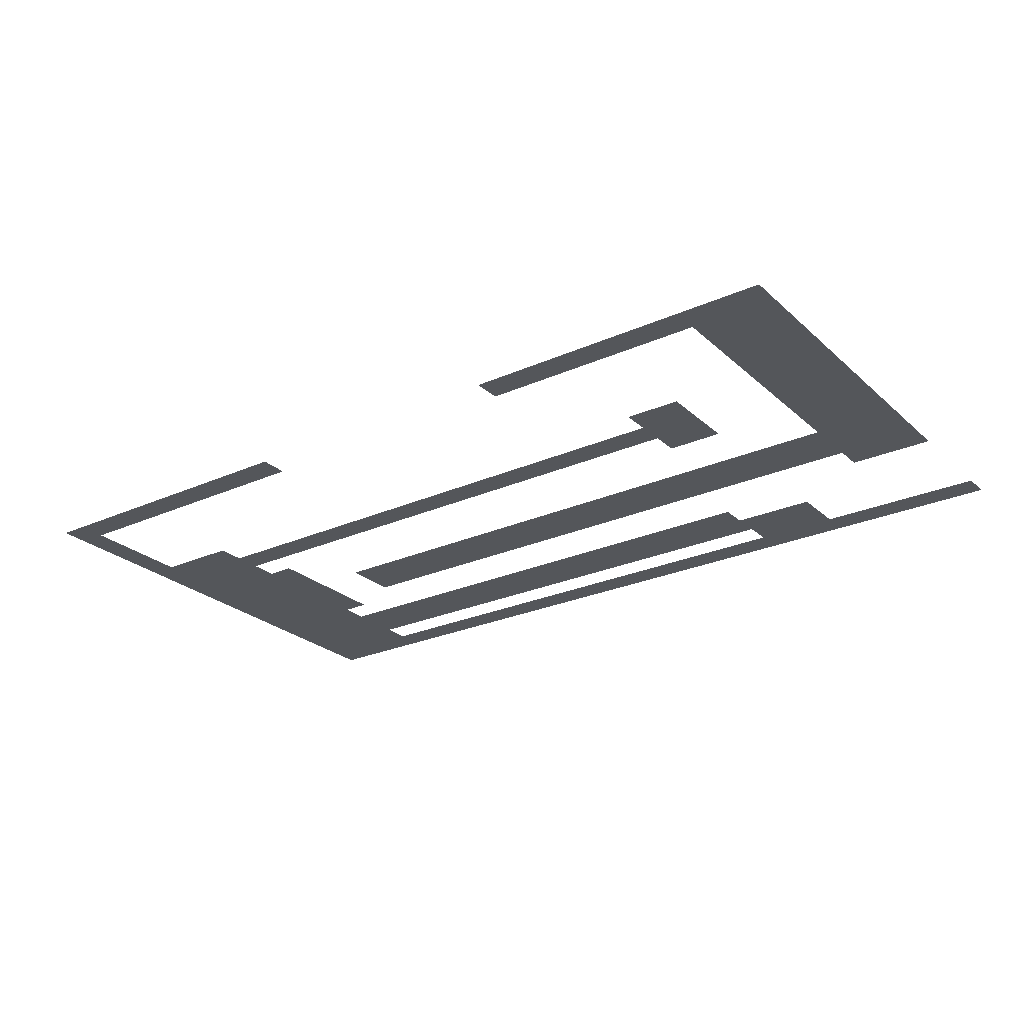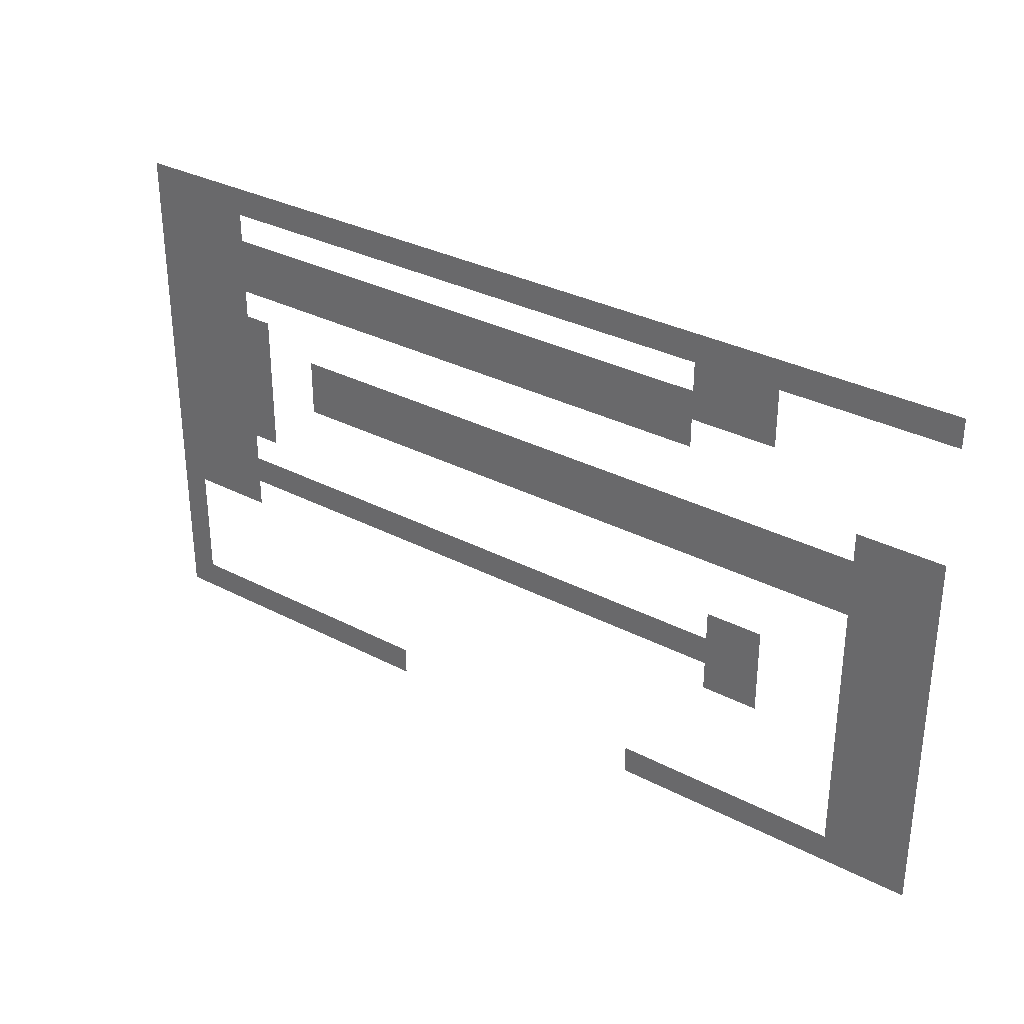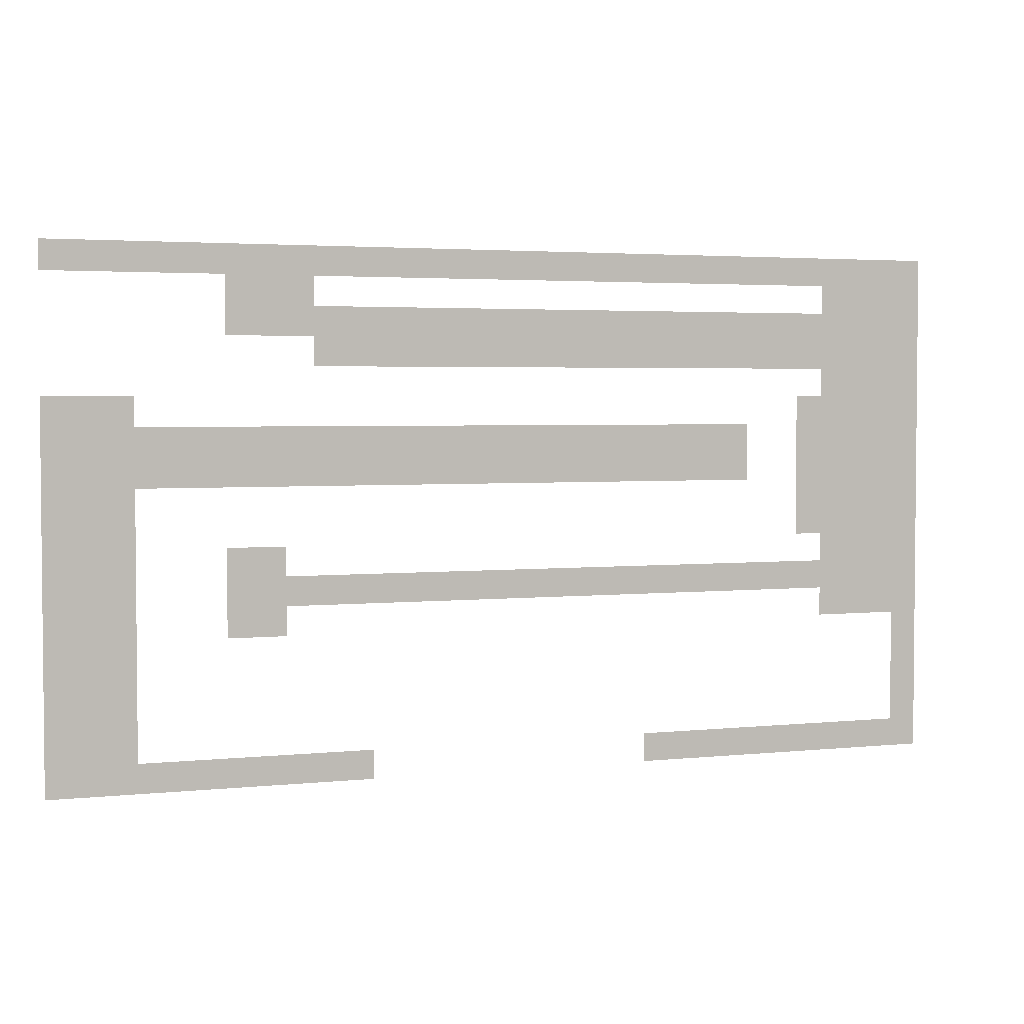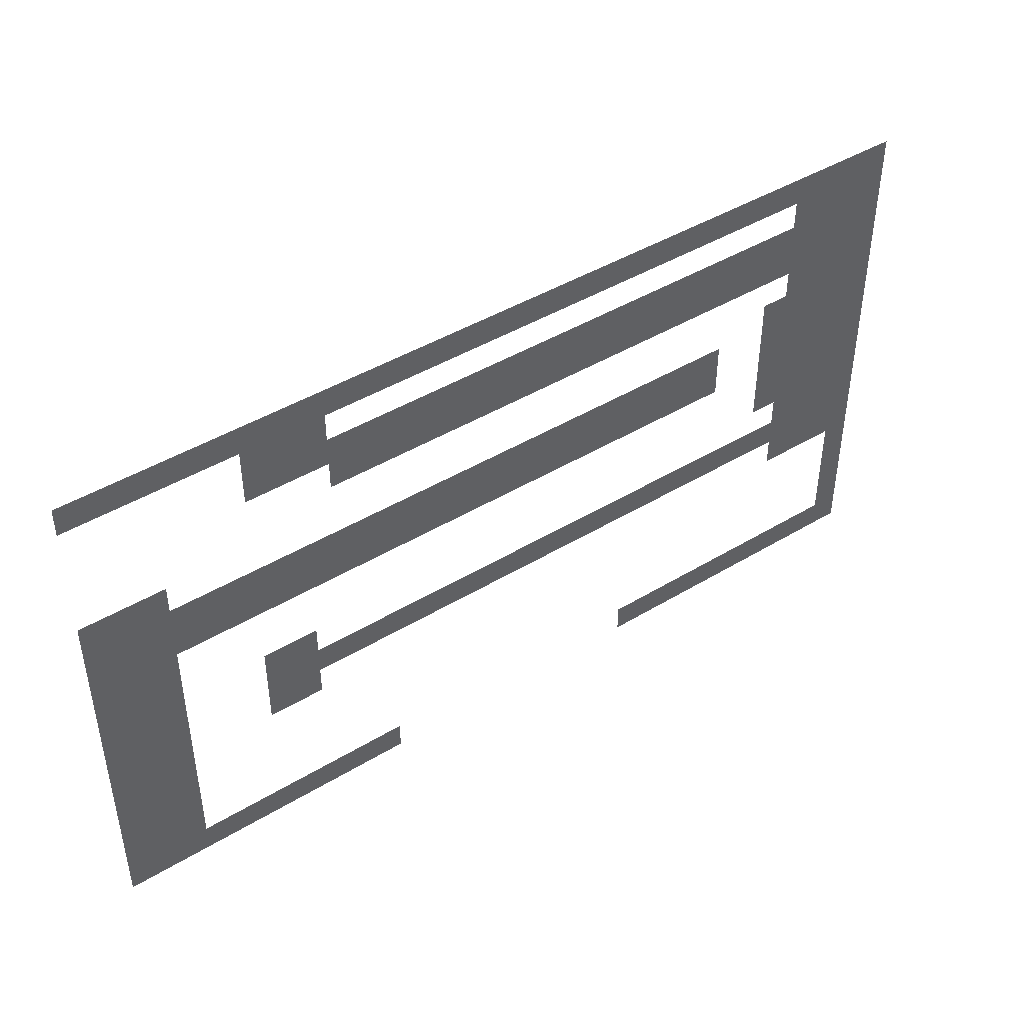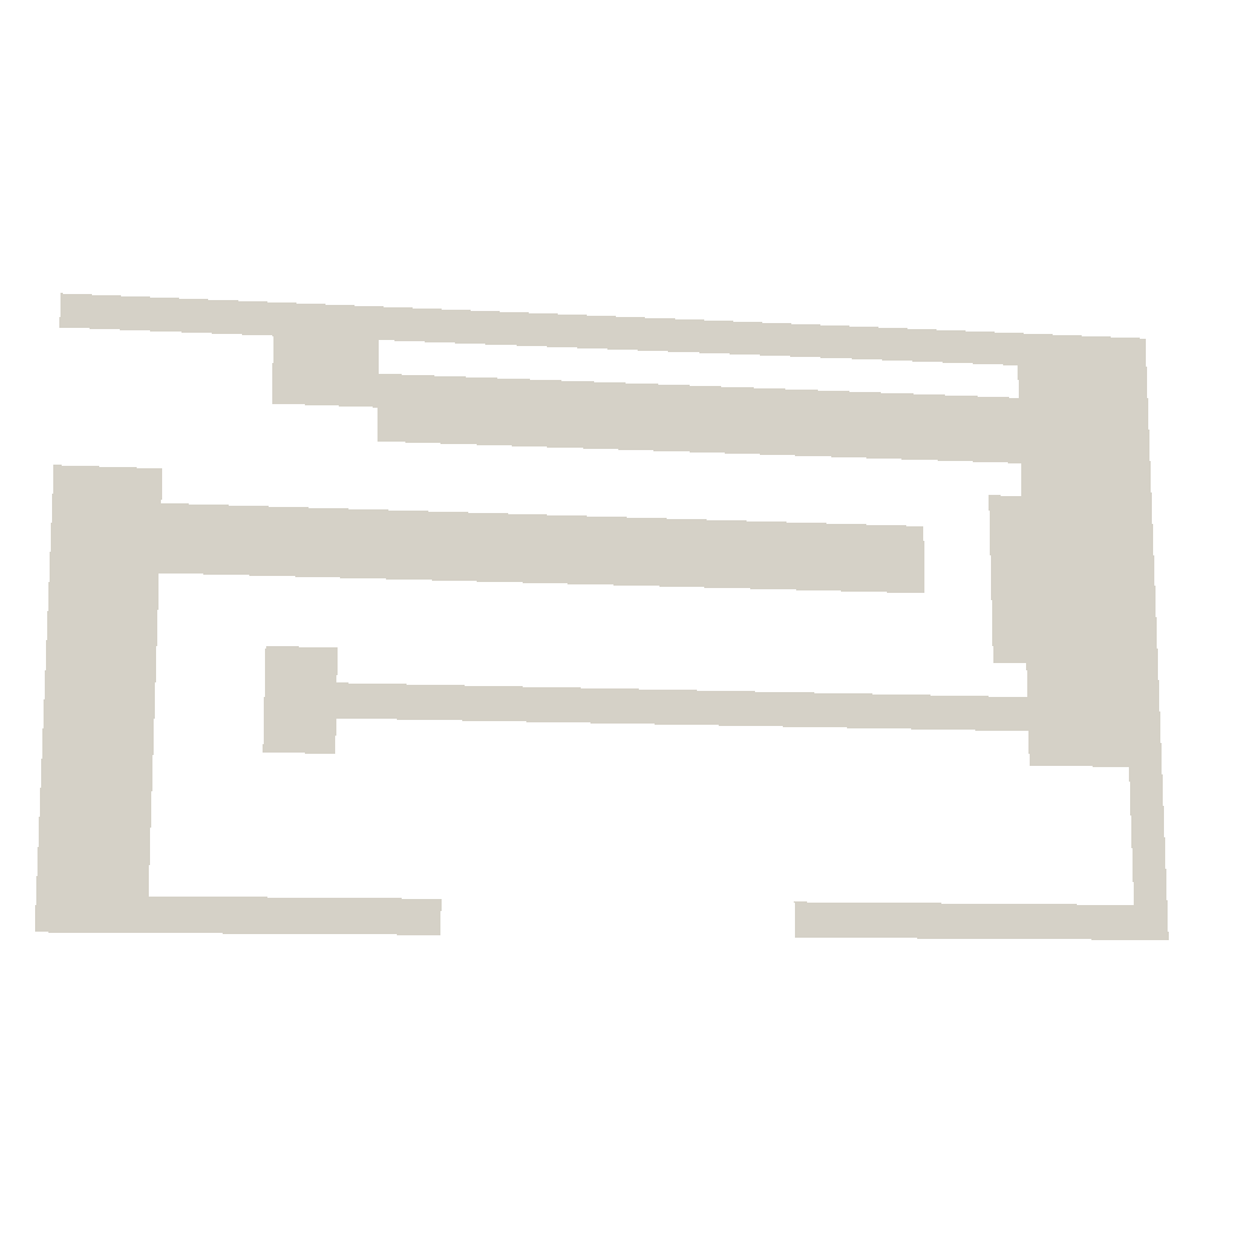
<metadata>
{"format":"obj","ext":"obj","renderer":"f3d","projection":"perspective","resolution":1024,"background":"white","views":[{"elev":-25.5,"azim":35.6,"up":"+Z"},{"elev":31.8,"azim":36.4,"up":"+Y"},{"elev":3.2,"azim":160.1,"up":"+Y"},{"elev":44.0,"azim":144.6,"up":"+Y"},{"elev":-10.1,"azim":172.0,"up":"+Y"}]}
</metadata>
<code>
v 0 -16 0
v -16 -16 0
v -16 0 0
v 0 0 0
v -32 -16 0
v -32 0 0
v -48 -16 0
v -48 0 0
v -64 -16 0
v -64 0 0
v -80 -16 0
v -80 0 0
v -96 -16 0
v -96 0 0
v -112 -16 0
v -112 0 0
v -128 -16 0
v -128 0 0
v -144 -16 0
v -144 0 0
v -160 -16 0
v -160 0 0
v -176 -16 0
v -176 0 0
v -192 -16 0
v -192 0 0
v -208 -16 0
v -208 0 0
v -224 -16 0
v -224 0 0
v -240 -16 0
v -240 0 0
v -256 -16 0
v -256 0 0
v -272 -16 0
v -272 0 0
v -288 -16 0
v -288 0 0
v -304 -16 0
v -304 0 0
v -320 -16 0
v -320 0 0
v -336 -16 0
v -336 0 0
v -352 -16 0
v -352 0 0
v -368 -16 0
v -368 0 0
v -384 -16 0
v -384 0 0
v -400 -16 0
v -400 0 0
v -416 -16 0
v -416 0 0
v -432 -16 0
v -432 0 0
v -448 -16 0
v -448 0 0
v -464 -16 0
v -464 0 0
v -480 -16 0
v -480 0 0
v -496 -16 0
v -496 0 0
v -512 -16 0
v -512 0 0
v -96 -32 0
v -112 -32 0
v -128 -32 0
v -144 -32 0
v -448 -32 0
v -464 -32 0
v -480 -32 0
v -496 -32 0
v -512 -32 0
v -96 -48 0
v -112 -48 0
v -128 -48 0
v -144 -48 0
v -448 -48 0
v -464 -48 0
v -480 -48 0
v -496 -48 0
v -512 -48 0
v -448 -64 0
v -464 -64 0
v -480 -64 0
v -496 -64 0
v -512 -64 0
v -448 -80 0
v -464 -80 0
v -480 -80 0
v -496 -80 0
v -512 -80 0
v 0 -96 0
v -16 -96 0
v -16 -80 0
v 0 -80 0
v -32 -96 0
v -32 -80 0
v -48 -96 0
v -48 -80 0
v -448 -96 0
v -464 -96 0
v -480 -96 0
v -496 -96 0
v -512 -96 0
v 0 -112 0
v -16 -112 0
v -32 -112 0
v -48 -112 0
v -368 -112 0
v -384 -112 0
v -384 -96 0
v -368 -96 0
v -400 -112 0
v -400 -96 0
v -448 -112 0
v -464 -112 0
v -480 -112 0
v -496 -112 0
v -512 -112 0
v 0 -128 0
v -16 -128 0
v -32 -128 0
v -48 -128 0
v -368 -128 0
v -384 -128 0
v -400 -128 0
v -448 -128 0
v -464 -128 0
v -480 -128 0
v -496 -128 0
v -512 -128 0
v 0 -144 0
v -16 -144 0
v -32 -144 0
v -48 -144 0
v -448 -144 0
v -464 -144 0
v -480 -144 0
v -496 -144 0
v -512 -144 0
v 0 -160 0
v -16 -160 0
v -32 -160 0
v -48 -160 0
v -448 -160 0
v -464 -160 0
v -480 -160 0
v -496 -160 0
v -512 -160 0
v 0 -176 0
v -16 -176 0
v -32 -176 0
v -48 -176 0
v -96 -176 0
v -112 -176 0
v -112 -160 0
v -96 -160 0
v -128 -176 0
v -128 -160 0
v -448 -176 0
v -464 -176 0
v -480 -176 0
v -496 -176 0
v -512 -176 0
v 0 -192 0
v -16 -192 0
v -32 -192 0
v -48 -192 0
v -96 -192 0
v -112 -192 0
v -128 -192 0
v -448 -192 0
v -464 -192 0
v -480 -192 0
v -496 -192 0
v -512 -192 0
v 0 -208 0
v -16 -208 0
v -32 -208 0
v -48 -208 0
v -96 -208 0
v -112 -208 0
v -128 -208 0
v -448 -208 0
v -464 -208 0
v -480 -208 0
v -496 -208 0
v -512 -208 0
v 0 -224 0
v -16 -224 0
v -32 -224 0
v -48 -224 0
v -496 -224 0
v -512 -224 0
v 0 -240 0
v -16 -240 0
v -32 -240 0
v -48 -240 0
v -496 -240 0
v -512 -240 0
v 0 -256 0
v -16 -256 0
v -32 -256 0
v -48 -256 0
v -496 -256 0
v -512 -256 0
v 0 -272 0
v -16 -272 0
v -32 -272 0
v -48 -272 0
v -496 -272 0
v -512 -272 0
v 0 -288 0
v -16 -288 0
v -32 -288 0
v -48 -288 0
v -64 -288 0
v -64 -272 0
v -80 -288 0
v -80 -272 0
v -96 -288 0
v -96 -272 0
v -112 -288 0
v -112 -272 0
v -128 -288 0
v -128 -272 0
v -144 -288 0
v -144 -272 0
v -160 -288 0
v -160 -272 0
v -176 -288 0
v -176 -272 0
v -336 -288 0
v -352 -288 0
v -352 -272 0
v -336 -272 0
v -368 -288 0
v -368 -272 0
v -384 -288 0
v -384 -272 0
v -400 -288 0
v -400 -272 0
v -416 -288 0
v -416 -272 0
v -432 -288 0
v -432 -272 0
v -448 -288 0
v -448 -272 0
v -464 -288 0
v -464 -272 0
v -480 -288 0
v -480 -272 0
v -496 -288 0
v -512 -288 0
v -160 -48 0
v -160 -32 0
v -176 -48 0
v -176 -32 0
v -192 -48 0
v -192 -32 0
v -208 -48 0
v -208 -32 0
v -224 -48 0
v -224 -32 0
v -240 -48 0
v -240 -32 0
v -256 -48 0
v -256 -32 0
v -272 -48 0
v -272 -32 0
v -288 -48 0
v -288 -32 0
v -304 -48 0
v -304 -32 0
v -320 -48 0
v -320 -32 0
v -336 -48 0
v -336 -32 0
v -352 -48 0
v -352 -32 0
v -368 -48 0
v -368 -32 0
v -384 -48 0
v -384 -32 0
v -400 -48 0
v -400 -32 0
v -416 -48 0
v -416 -32 0
v -432 -48 0
v -432 -32 0
v -144 -64 0
v -160 -64 0
v -176 -64 0
v -192 -64 0
v -208 -64 0
v -224 -64 0
v -240 -64 0
v -256 -64 0
v -272 -64 0
v -288 -64 0
v -304 -64 0
v -320 -64 0
v -336 -64 0
v -352 -64 0
v -368 -64 0
v -384 -64 0
v -400 -64 0
v -416 -64 0
v -432 -64 0
v -64 -112 0
v -64 -96 0
v -80 -112 0
v -80 -96 0
v -96 -112 0
v -96 -96 0
v -112 -112 0
v -112 -96 0
v -128 -112 0
v -128 -96 0
v -144 -112 0
v -144 -96 0
v -160 -112 0
v -160 -96 0
v -176 -112 0
v -176 -96 0
v -192 -112 0
v -192 -96 0
v -208 -112 0
v -208 -96 0
v -224 -112 0
v -224 -96 0
v -240 -112 0
v -240 -96 0
v -256 -112 0
v -256 -96 0
v -272 -112 0
v -272 -96 0
v -288 -112 0
v -288 -96 0
v -304 -112 0
v -304 -96 0
v -320 -112 0
v -320 -96 0
v -336 -112 0
v -336 -96 0
v -352 -112 0
v -352 -96 0
v -64 -128 0
v -80 -128 0
v -96 -128 0
v -112 -128 0
v -128 -128 0
v -144 -128 0
v -160 -128 0
v -176 -128 0
v -192 -128 0
v -208 -128 0
v -224 -128 0
v -240 -128 0
v -256 -128 0
v -272 -128 0
v -288 -128 0
v -304 -128 0
v -320 -128 0
v -336 -128 0
v -352 -128 0
v -144 -192 0
v -144 -176 0
v -160 -192 0
v -160 -176 0
v -176 -192 0
v -176 -176 0
v -192 -192 0
v -192 -176 0
v -208 -192 0
v -208 -176 0
v -224 -192 0
v -224 -176 0
v -240 -192 0
v -240 -176 0
v -256 -192 0
v -256 -176 0
v -272 -192 0
v -272 -176 0
v -288 -192 0
v -288 -176 0
v -304 -192 0
v -304 -176 0
v -320 -192 0
v -320 -176 0
v -336 -192 0
v -336 -176 0
v -352 -192 0
v -352 -176 0
v -368 -192 0
v -368 -176 0
v -384 -192 0
v -384 -176 0
v -400 -192 0
v -400 -176 0
v -416 -192 0
v -416 -176 0
v -432 -192 0
v -432 -176 0
v -432 -96 0
v -432 -80 0
v -432 -112 0
v -432 -128 0
v -432 -144 0
v -432 -160 0
g mesh_0001
f 1 2 3 4
f 2 5 6 3
f 5 7 8 6
f 7 9 10 8
f 9 11 12 10
f 11 13 14 12
f 13 15 16 14
f 15 17 18 16
f 17 19 20 18
f 19 21 22 20
f 21 23 24 22
f 23 25 26 24
f 25 27 28 26
f 27 29 30 28
f 29 31 32 30
f 31 33 34 32
f 33 35 36 34
f 35 37 38 36
f 37 39 40 38
f 39 41 42 40
f 41 43 44 42
f 43 45 46 44
f 45 47 48 46
f 47 49 50 48
f 49 51 52 50
f 51 53 54 52
f 53 55 56 54
f 55 57 58 56
f 57 59 60 58
f 59 61 62 60
f 61 63 64 62
f 63 65 66 64
f 67 68 15 13
f 68 69 17 15
f 69 70 19 17
f 71 72 59 57
f 72 73 61 59
f 73 74 63 61
f 74 75 65 63
f 76 77 68 67
f 77 78 69 68
f 78 79 70 69
f 80 81 72 71
f 81 82 73 72
f 82 83 74 73
f 83 84 75 74
f 85 86 81 80
f 86 87 82 81
f 87 88 83 82
f 88 89 84 83
f 90 91 86 85
f 91 92 87 86
f 92 93 88 87
f 93 94 89 88
f 95 96 97 98
f 96 99 100 97
f 99 101 102 100
f 103 104 91 90
f 104 105 92 91
f 105 106 93 92
f 106 107 94 93
f 108 109 96 95
f 109 110 99 96
f 110 111 101 99
f 112 113 114 115
f 113 116 117 114
f 118 119 104 103
f 119 120 105 104
f 120 121 106 105
f 121 122 107 106
f 123 124 109 108
f 124 125 110 109
f 125 126 111 110
f 127 128 113 112
f 128 129 116 113
f 130 131 119 118
f 131 132 120 119
f 132 133 121 120
f 133 134 122 121
f 135 136 124 123
f 136 137 125 124
f 137 138 126 125
f 139 140 131 130
f 140 141 132 131
f 141 142 133 132
f 142 143 134 133
f 144 145 136 135
f 145 146 137 136
f 146 147 138 137
f 148 149 140 139
f 149 150 141 140
f 150 151 142 141
f 151 152 143 142
f 153 154 145 144
f 154 155 146 145
f 155 156 147 146
f 157 158 159 160
f 158 161 162 159
f 163 164 149 148
f 164 165 150 149
f 165 166 151 150
f 166 167 152 151
f 168 169 154 153
f 169 170 155 154
f 170 171 156 155
f 172 173 158 157
f 173 174 161 158
f 175 176 164 163
f 176 177 165 164
f 177 178 166 165
f 178 179 167 166
f 180 181 169 168
f 181 182 170 169
f 182 183 171 170
f 184 185 173 172
f 185 186 174 173
f 187 188 176 175
f 188 189 177 176
f 189 190 178 177
f 190 191 179 178
f 192 193 181 180
f 193 194 182 181
f 194 195 183 182
f 196 197 191 190
f 198 199 193 192
f 199 200 194 193
f 200 201 195 194
f 202 203 197 196
f 204 205 199 198
f 205 206 200 199
f 206 207 201 200
f 208 209 203 202
f 210 211 205 204
f 211 212 206 205
f 212 213 207 206
f 214 215 209 208
f 216 217 211 210
f 217 218 212 211
f 218 219 213 212
f 219 220 221 213
f 220 222 223 221
f 222 224 225 223
f 224 226 227 225
f 226 228 229 227
f 228 230 231 229
f 230 232 233 231
f 232 234 235 233
f 236 237 238 239
f 237 240 241 238
f 240 242 243 241
f 242 244 245 243
f 244 246 247 245
f 246 248 249 247
f 248 250 251 249
f 250 252 253 251
f 252 254 255 253
f 254 256 214 255
f 256 257 215 214
g mesh_0002
f 79 258 259 70
f 258 260 261 259
f 260 262 263 261
f 262 264 265 263
f 264 266 267 265
f 266 268 269 267
f 268 270 271 269
f 270 272 273 271
f 272 274 275 273
f 274 276 277 275
f 276 278 279 277
f 278 280 281 279
f 280 282 283 281
f 282 284 285 283
f 284 286 287 285
f 286 288 289 287
f 288 290 291 289
f 290 292 293 291
f 292 80 71 293
f 294 295 258 79
f 295 296 260 258
f 296 297 262 260
f 297 298 264 262
f 298 299 266 264
f 299 300 268 266
f 300 301 270 268
f 301 302 272 270
f 302 303 274 272
f 303 304 276 274
f 304 305 278 276
f 305 306 280 278
f 306 307 282 280
f 307 308 284 282
f 308 309 286 284
f 309 310 288 286
f 310 311 290 288
f 311 312 292 290
f 312 85 80 292
f 111 313 314 101
f 313 315 316 314
f 315 317 318 316
f 317 319 320 318
f 319 321 322 320
f 321 323 324 322
f 323 325 326 324
f 325 327 328 326
f 327 329 330 328
f 329 331 332 330
f 331 333 334 332
f 333 335 336 334
f 335 337 338 336
f 337 339 340 338
f 339 341 342 340
f 341 343 344 342
f 343 345 346 344
f 345 347 348 346
f 347 349 350 348
f 349 112 115 350
f 126 351 313 111
f 351 352 315 313
f 352 353 317 315
f 353 354 319 317
f 354 355 321 319
f 355 356 323 321
f 356 357 325 323
f 357 358 327 325
f 358 359 329 327
f 359 360 331 329
f 360 361 333 331
f 361 362 335 333
f 362 363 337 335
f 363 364 339 337
f 364 365 341 339
f 365 366 343 341
f 366 367 345 343
f 367 368 347 345
f 368 369 349 347
f 369 127 112 349
f 174 370 371 161
f 370 372 373 371
f 372 374 375 373
f 374 376 377 375
f 376 378 379 377
f 378 380 381 379
f 380 382 383 381
f 382 384 385 383
f 384 386 387 385
f 386 388 389 387
f 388 390 391 389
f 390 392 393 391
f 392 394 395 393
f 394 396 397 395
f 396 398 399 397
f 398 400 401 399
f 400 402 403 401
f 402 404 405 403
f 404 406 407 405
f 406 175 163 407
g mesh_0003
f 408 103 90 409
f 410 118 103 408
f 411 130 118 410
f 412 139 130 411
f 413 148 139 412
g mesh_0004
f 1 2 3 4
f 2 5 6 3
f 5 7 8 6
f 7 9 10 8
f 9 11 12 10
f 11 13 14 12
f 13 15 16 14
f 15 17 18 16
f 17 19 20 18
f 19 21 22 20
f 21 23 24 22
f 23 25 26 24
f 25 27 28 26
f 27 29 30 28
f 29 31 32 30
f 31 33 34 32
f 33 35 36 34
f 35 37 38 36
f 37 39 40 38
f 39 41 42 40
f 41 43 44 42
f 43 45 46 44
f 45 47 48 46
f 47 49 50 48
f 49 51 52 50
f 51 53 54 52
f 53 55 56 54
f 55 57 58 56
f 57 59 60 58
f 59 61 62 60
f 61 63 64 62
f 63 65 66 64
f 67 68 15 13
f 68 69 17 15
f 69 70 19 17
f 71 72 59 57
f 72 73 61 59
f 73 74 63 61
f 74 75 65 63
f 76 77 68 67
f 77 78 69 68
f 78 79 70 69
f 80 81 72 71
f 81 82 73 72
f 82 83 74 73
f 83 84 75 74
f 85 86 81 80
f 86 87 82 81
f 87 88 83 82
f 88 89 84 83
f 90 91 86 85
f 91 92 87 86
f 92 93 88 87
f 93 94 89 88
f 95 96 97 98
f 96 99 100 97
f 99 101 102 100
f 408 103 90 409
f 103 104 91 90
f 104 105 92 91
f 105 106 93 92
f 106 107 94 93
f 108 109 96 95
f 109 110 99 96
f 110 111 101 99
f 112 113 114 115
f 113 116 117 114
f 410 118 103 408
f 118 119 104 103
f 119 120 105 104
f 120 121 106 105
f 121 122 107 106
f 123 124 109 108
f 124 125 110 109
f 125 126 111 110
f 127 128 113 112
f 128 129 116 113
f 411 130 118 410
f 130 131 119 118
f 131 132 120 119
f 132 133 121 120
f 133 134 122 121
f 135 136 124 123
f 136 137 125 124
f 137 138 126 125
f 412 139 130 411
f 139 140 131 130
f 140 141 132 131
f 141 142 133 132
f 142 143 134 133
f 144 145 136 135
f 145 146 137 136
f 146 147 138 137
f 413 148 139 412
f 148 149 140 139
f 149 150 141 140
f 150 151 142 141
f 151 152 143 142
f 153 154 145 144
f 154 155 146 145
f 155 156 147 146
f 157 158 159 160
f 158 161 162 159
f 163 164 149 148
f 164 165 150 149
f 165 166 151 150
f 166 167 152 151
f 168 169 154 153
f 169 170 155 154
f 170 171 156 155
f 172 173 158 157
f 173 174 161 158
f 175 176 164 163
f 176 177 165 164
f 177 178 166 165
f 178 179 167 166
f 180 181 169 168
f 181 182 170 169
f 182 183 171 170
f 184 185 173 172
f 185 186 174 173
f 187 188 176 175
f 188 189 177 176
f 189 190 178 177
f 190 191 179 178
f 192 193 181 180
f 193 194 182 181
f 194 195 183 182
f 196 197 191 190
f 198 199 193 192
f 199 200 194 193
f 200 201 195 194
f 202 203 197 196
f 204 205 199 198
f 205 206 200 199
f 206 207 201 200
f 208 209 203 202
f 210 211 205 204
f 211 212 206 205
f 212 213 207 206
f 214 215 209 208
f 216 217 211 210
f 217 218 212 211
f 218 219 213 212
f 219 220 221 213
f 220 222 223 221
f 222 224 225 223
f 224 226 227 225
f 226 228 229 227
f 228 230 231 229
f 230 232 233 231
f 232 234 235 233
f 236 237 238 239
f 237 240 241 238
f 240 242 243 241
f 242 244 245 243
f 244 246 247 245
f 246 248 249 247
f 248 250 251 249
f 250 252 253 251
f 252 254 255 253
f 254 256 214 255
f 256 257 215 214

</code>
